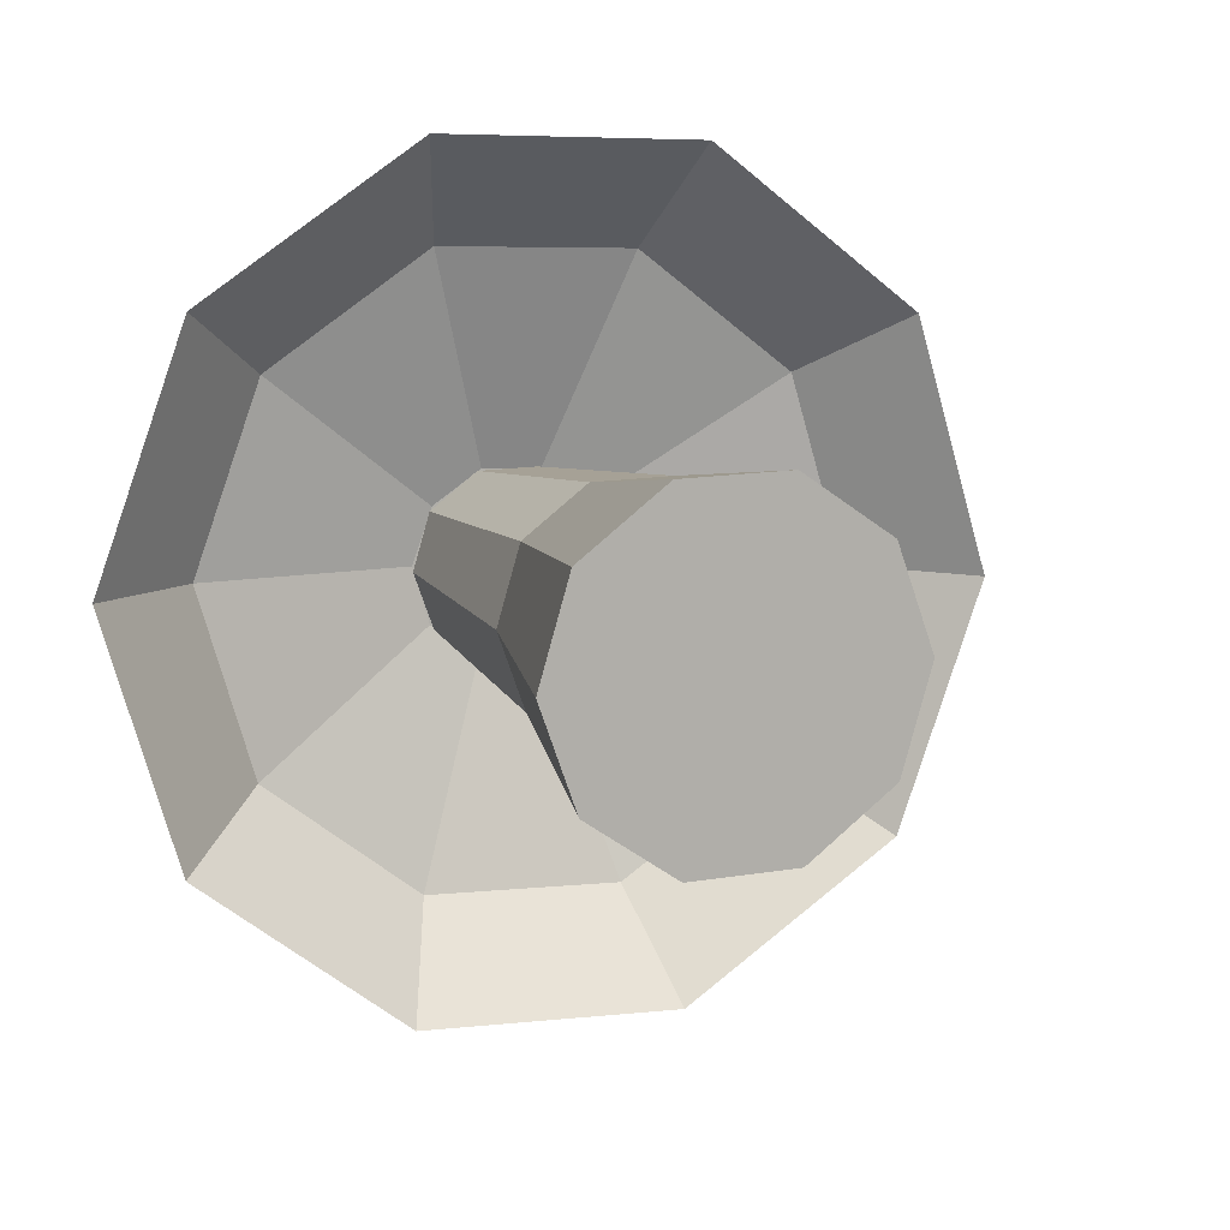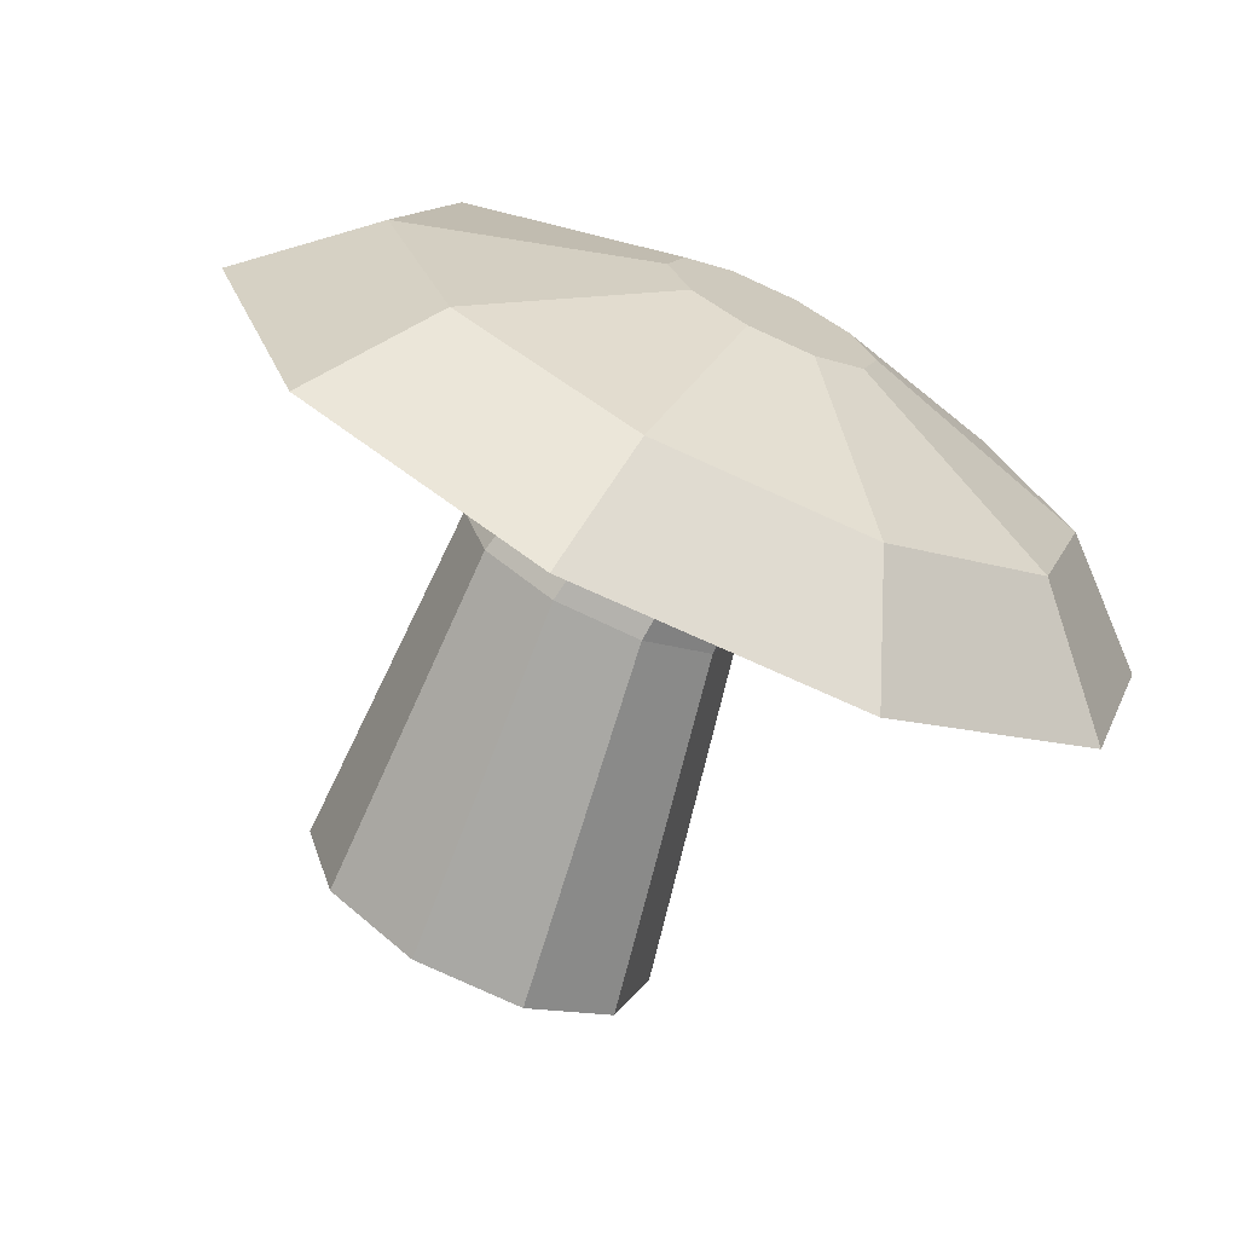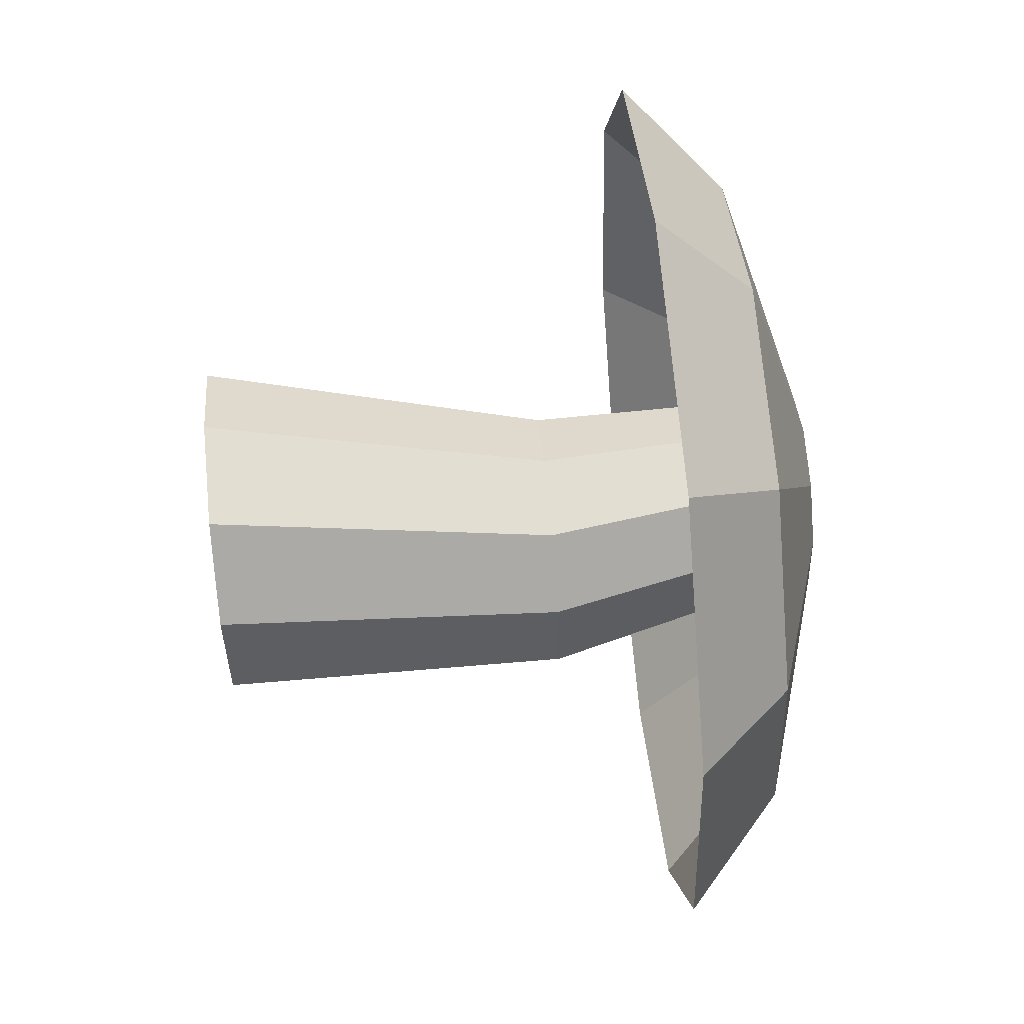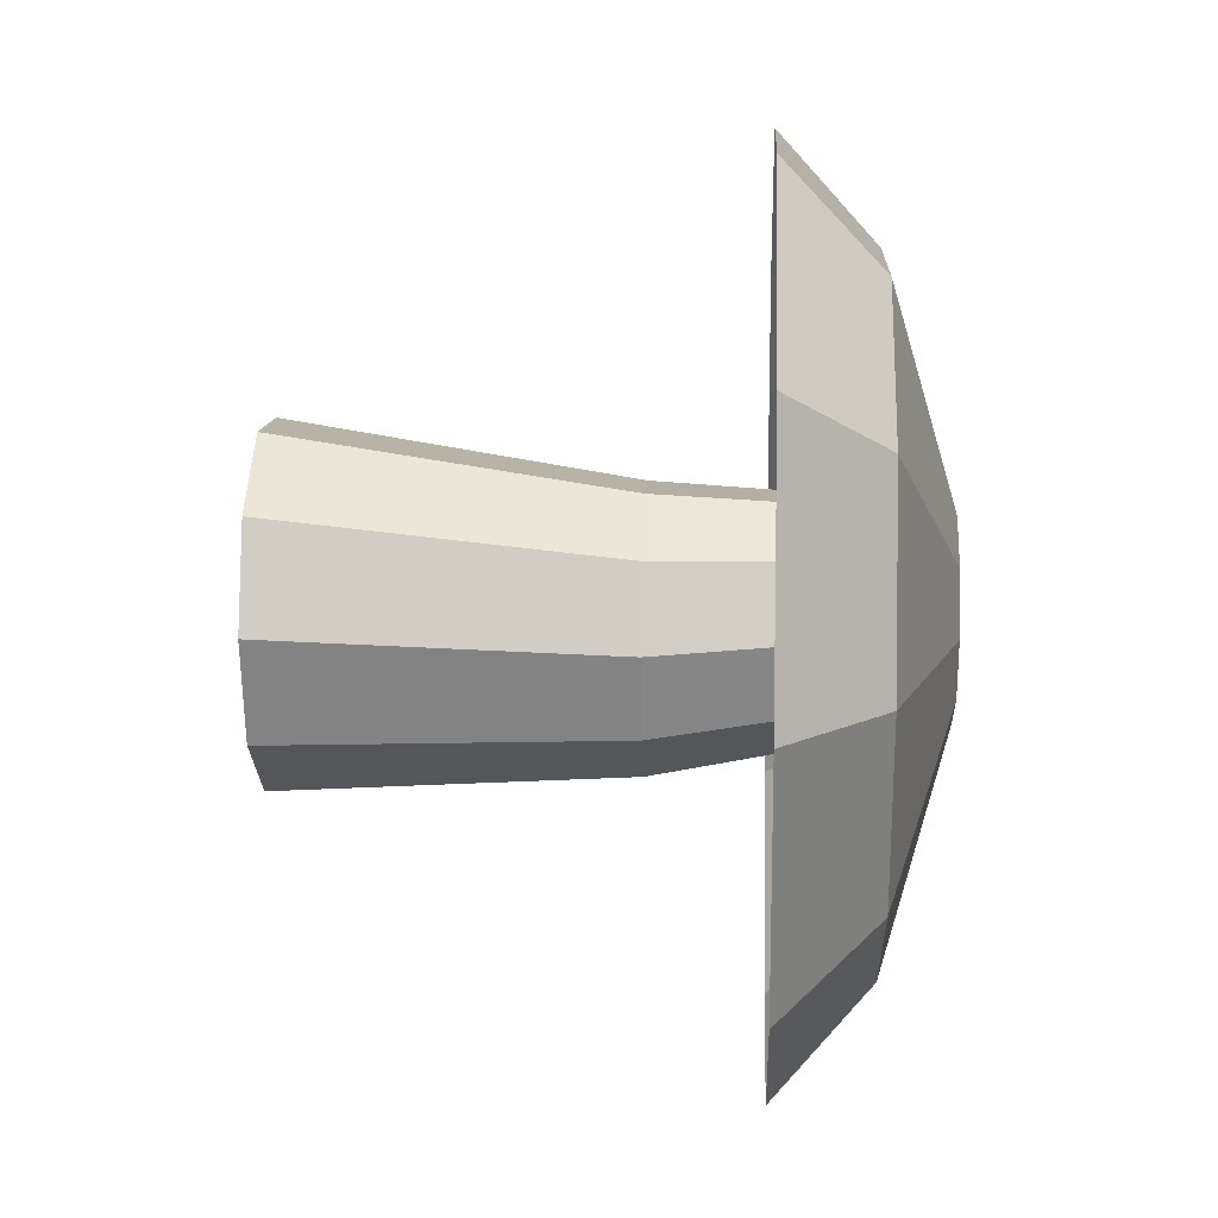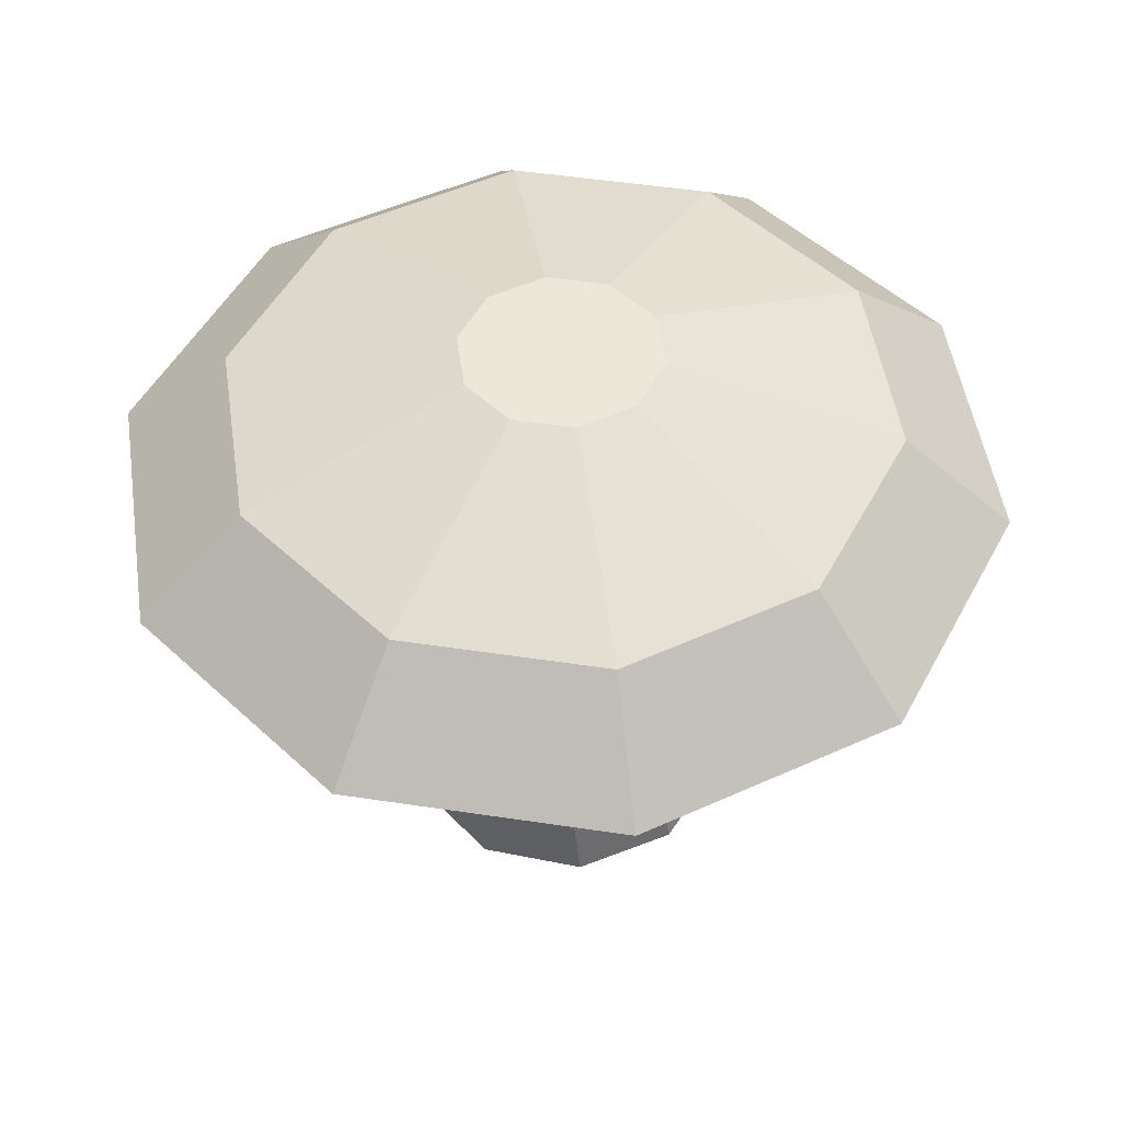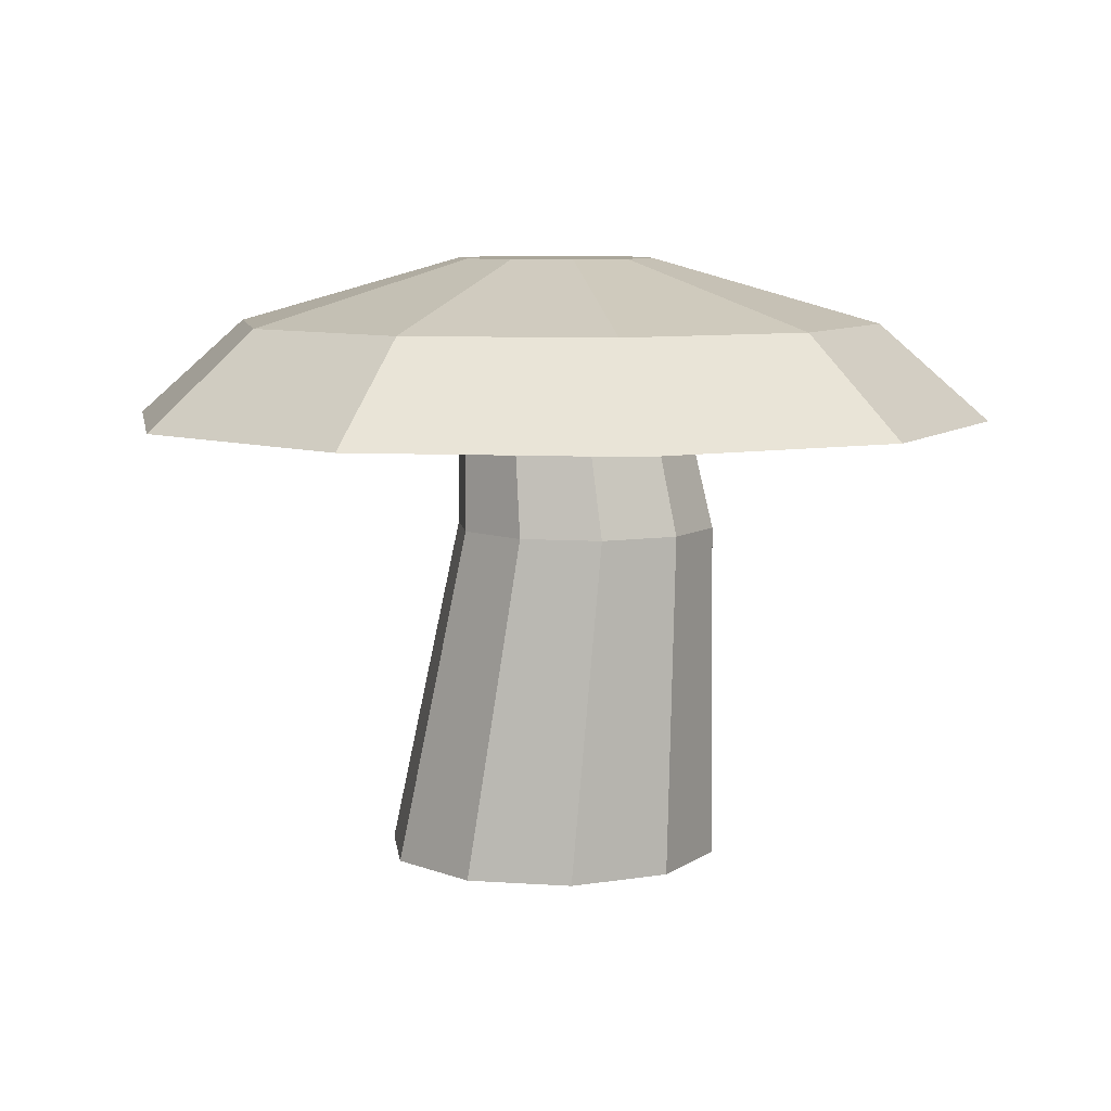
<metadata>
{"format":"obj","ext":"obj","renderer":"f3d","projection":"perspective","resolution":1024,"background":"white","views":[{"elev":10.1,"azim":160.2,"up":"+Y"},{"elev":-70.6,"azim":-25.3,"up":"+Y"},{"elev":70.5,"azim":-95.3,"up":"+Y"},{"elev":12.1,"azim":-87.3,"up":"+Y"},{"elev":50.1,"azim":47.0,"up":"+Z"},{"elev":7.8,"azim":-134.4,"up":"+Z"}]}
</metadata>
<code>
o Cylinder.006
v 0.6089 -2.008 14.61
v -0.8608 -2.048 14.61
v -2.411 -7.308 13.05
v 2.446 -7.174 13.05
v 2.035 7.775 13.05
v 6.043 5.028 13.05
v 8.126 6.63 10.74
v 2.778 10.3 10.74
v 1.774 -1.111 14.61
v 6.297 -4.211 13.05
v -0.9851 2.475 14.61
v 0.4846 2.515 14.61
v -2.822 7.641 13.05
v 2.19 0.299 14.61
v 7.671 0.4496 13.05
v -2.15 1.578 14.61
v -6.673 4.678 13.05
v 1.697 1.684 14.61
v -2.566 0.1682 14.61
v -8.047 0.01761 13.05
v -2.074 -1.217 14.61
v -6.419 -4.561 13.05
v -10.67 -0.05459 10.74
v -8.502 -6.163 10.74
v -3.154 -9.828 10.74
v 3.326 -9.65 10.74
v 8.465 -5.697 10.74
v -3.703 10.12 10.74
v 10.3 0.5218 10.74
v -8.841 6.164 10.74
v 1.084 -3.639 -0.04518
v -0.0721 -3.032 8.102
v -2.027 -2.978 8.102
v -1.433 -3.569 -0.04518
v -3.577 -1.785 8.102
v -3.429 -2.034 -0.04518
v -4.13 0.09094 8.102
v -4.141 0.3809 -0.04518
v -3.475 1.934 8.102
v -3.297 2.753 -0.04518
v -1.862 3.039 8.102
v -1.22 4.176 -0.04518
v 0.09327 2.986 8.102
v 1.297 4.107 -0.04518
v 1.643 1.793 8.102
v 3.292 2.572 -0.04518
v 2.196 -0.08296 8.102
v 4.004 0.157 -0.04518
v 1.541 -1.926 8.102
v 1.697 -1.217 14.54
v 0.4846 -2.048 14.54
v 3.16 -2.215 -0.04518
v 1.774 1.578 14.54
v 2.19 0.1682 14.54
v -0.8608 2.515 14.54
v 0.6089 2.475 14.54
v -2.566 0.299 14.54
v -2.074 1.684 14.54
v -0.9851 -2.008 14.54
v -2.15 -1.111 14.54
g Cylinder.006_Cylinder.006_Mushroom
f 31 32 33 34
f 34 33 35 36
f 36 35 37 38
f 38 37 39 40
f 40 39 41 42
f 42 41 43 44
f 44 43 45 46
f 46 45 47 48
f 32 49 50 51
f 52 49 32 31
f 48 47 49 52
f 46 48 52
f 44 46 52
f 31 44 52
f 31 42 44
f 31 34 42
f 34 40 42
f 34 36 40
f 36 38 40
f 47 45 53 54
f 43 41 55 56
f 39 37 57 58
f 35 33 59 60
f 33 32 51 59
f 49 47 54 50
f 45 43 56 53
f 41 39 58 55
f 37 35 60 57
g Cylinder.006_Cylinder.006_Material
f 1 2 3 4
f 5 6 7 8
f 9 1 4 10
f 11 12 5 13
f 14 9 10 15
f 16 11 13 17
f 18 14 15 6
f 19 16 17 20
f 12 18 6 5
f 21 19 20 22
f 2 21 22 3
f 21 16 19
f 21 11 16
f 21 12 11
f 12 21 2
f 18 12 2
f 2 1 18
f 18 1 9
f 18 9 14
f 22 20 23 24
f 3 22 24 25
f 4 3 25 26
f 10 4 26 27
f 13 5 8 28
f 15 10 27 29
f 17 13 28 30
f 6 15 29 7
f 20 17 30 23

</code>
